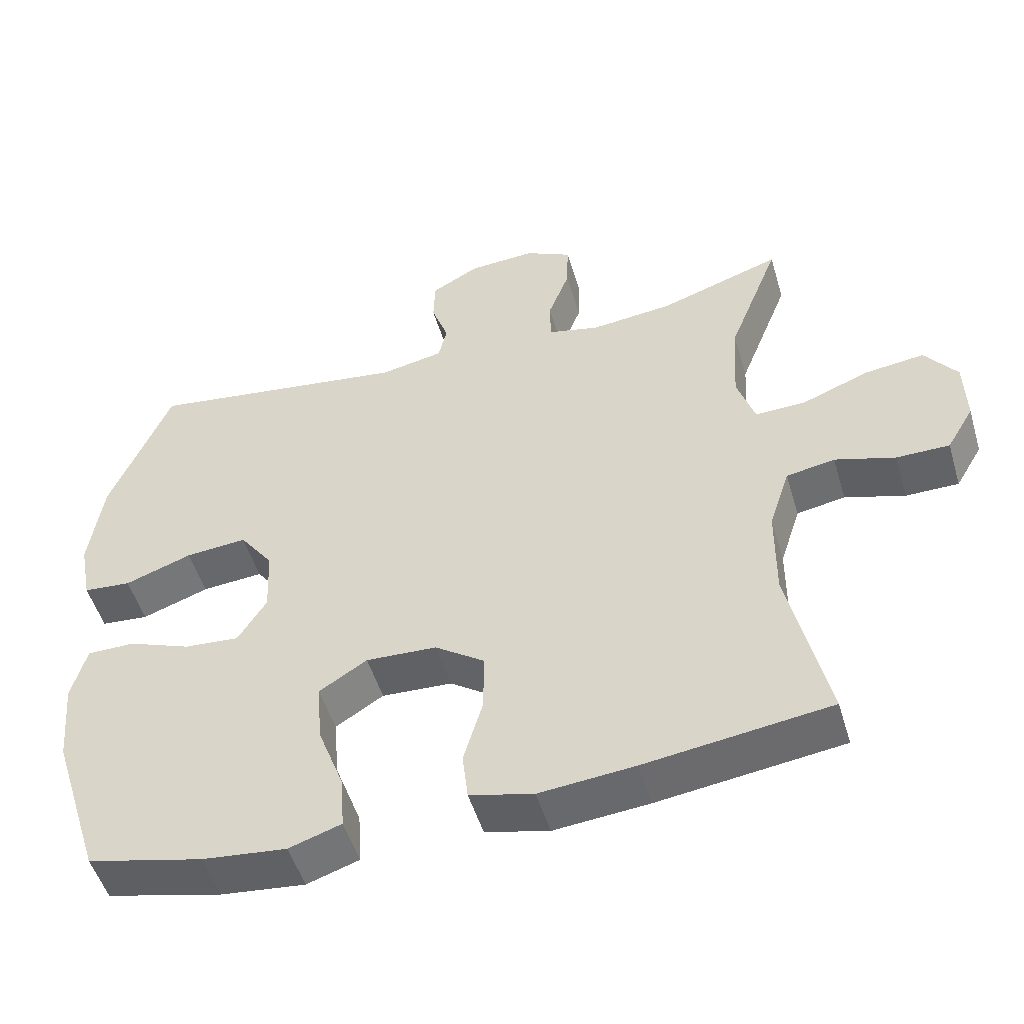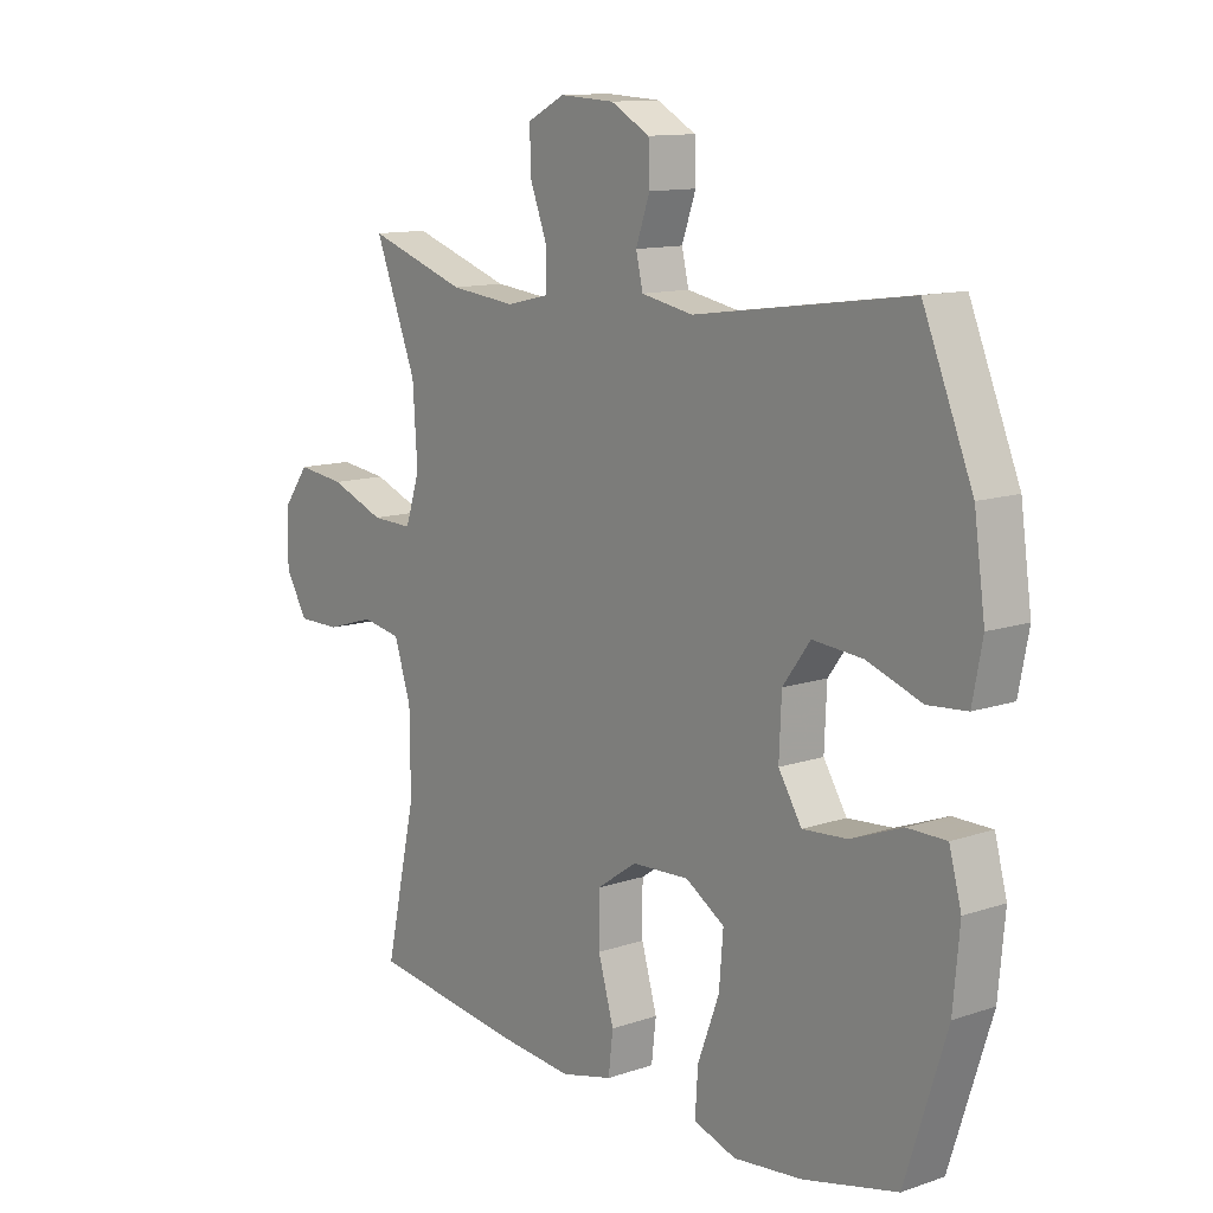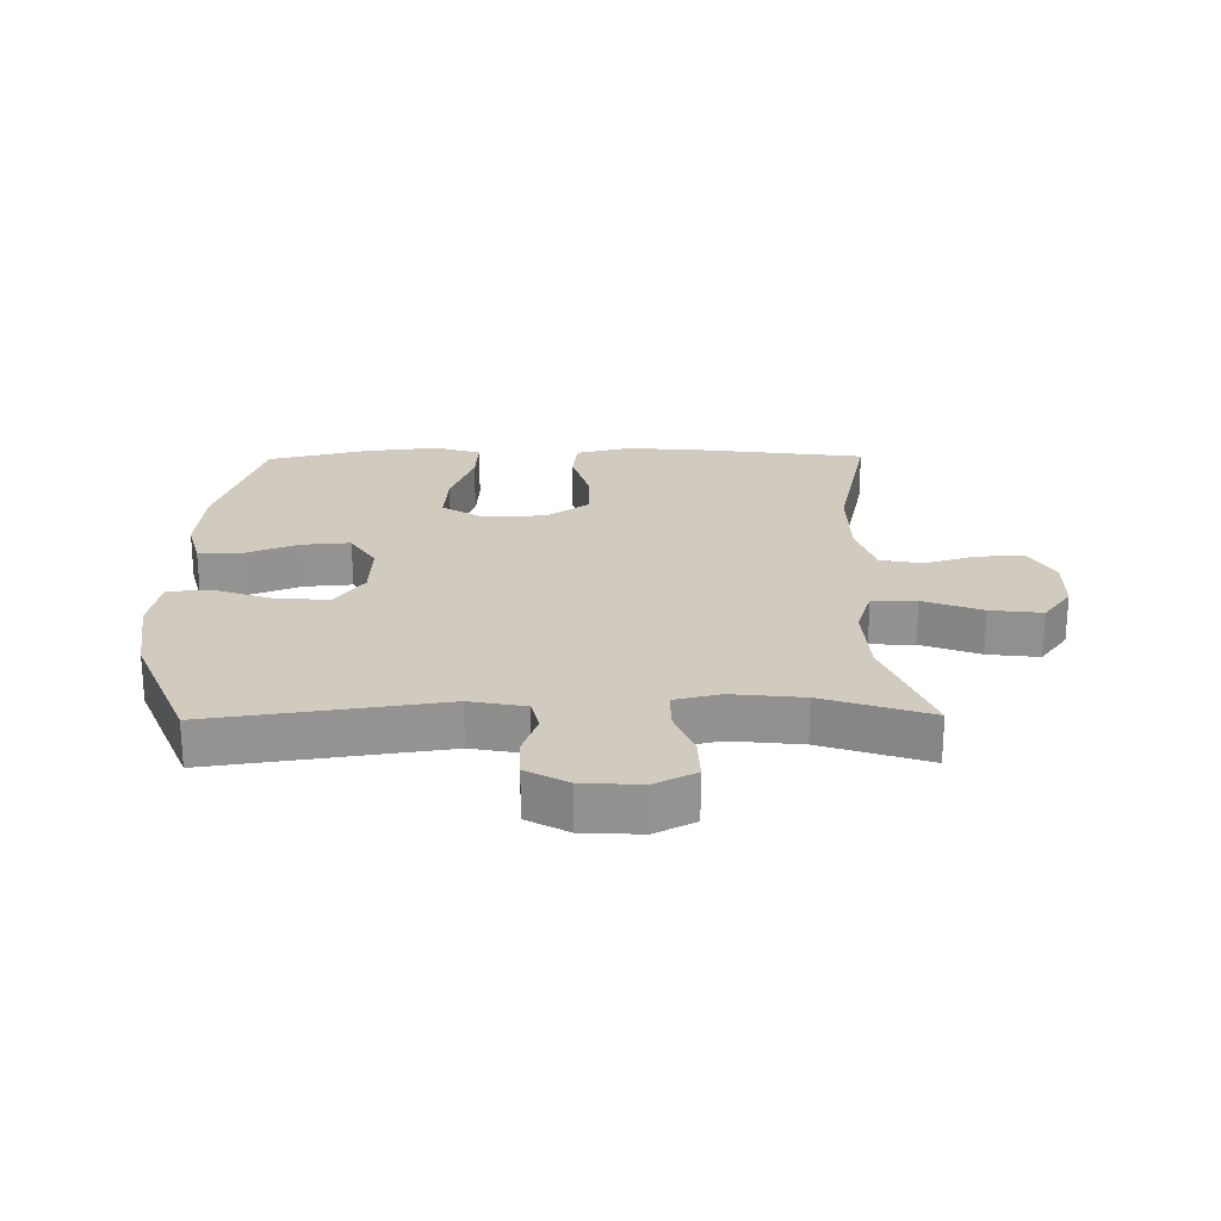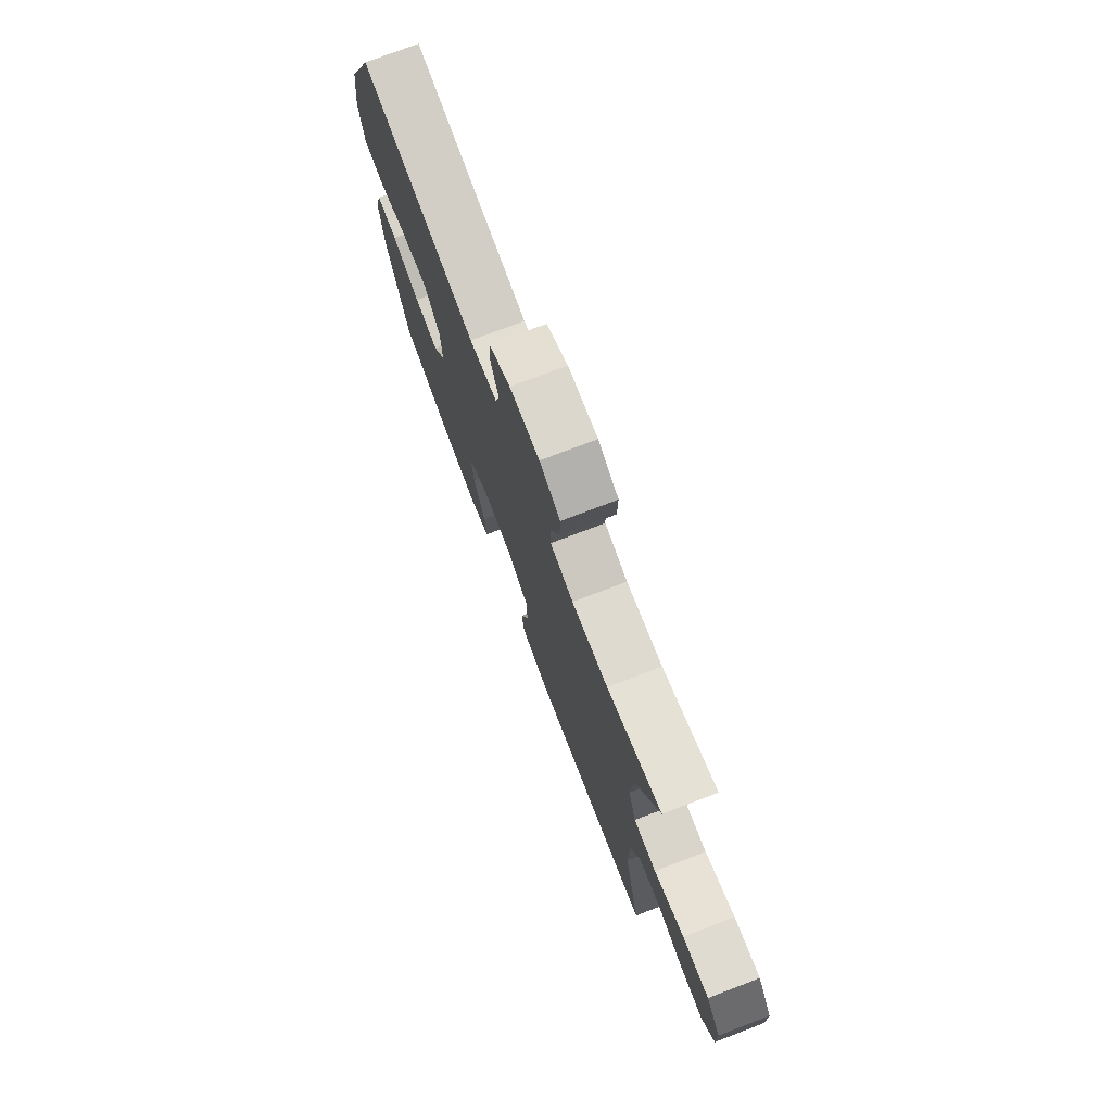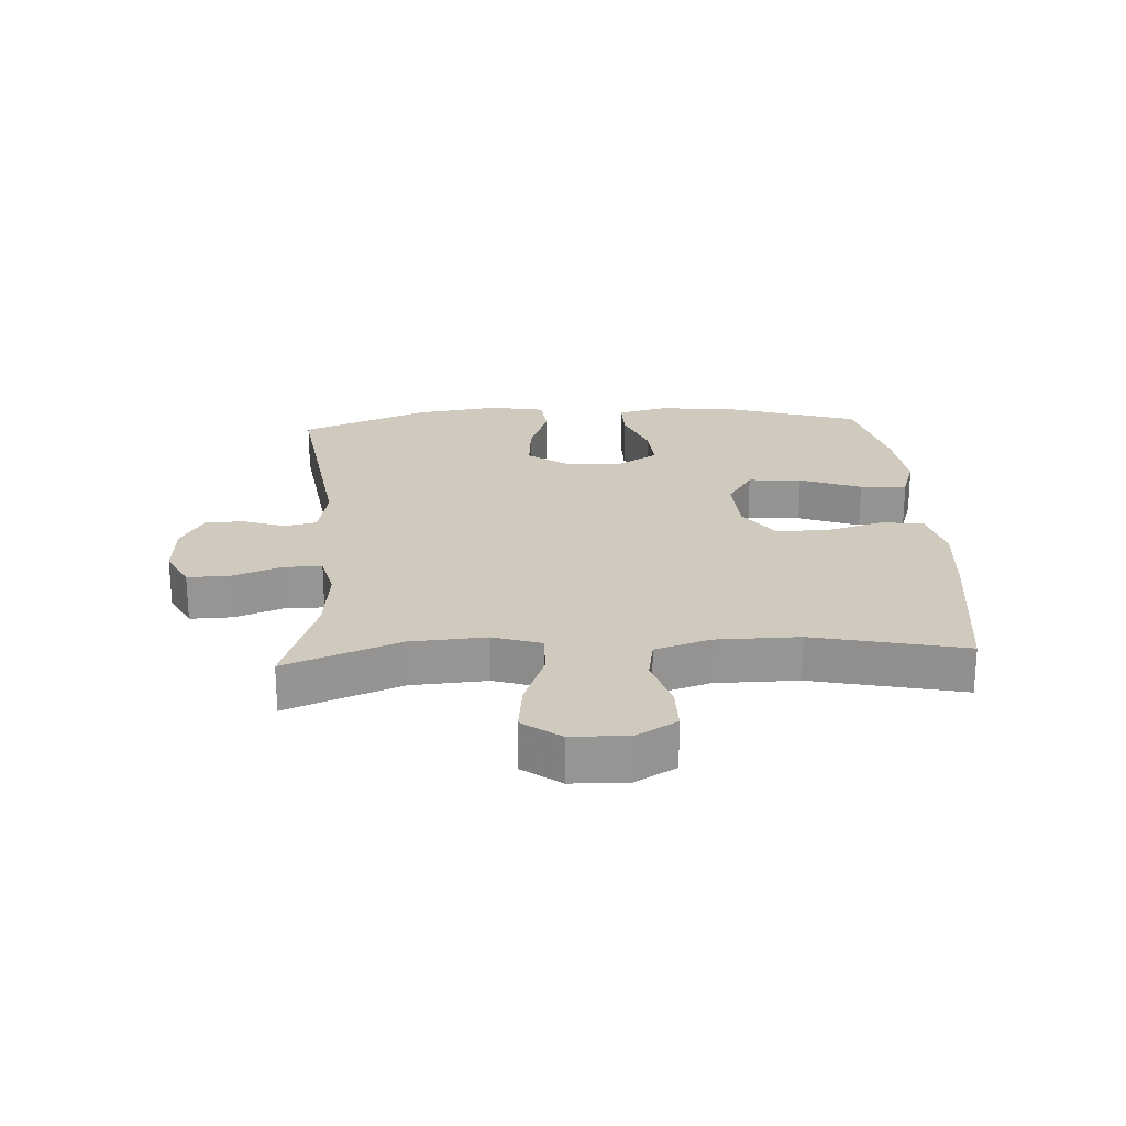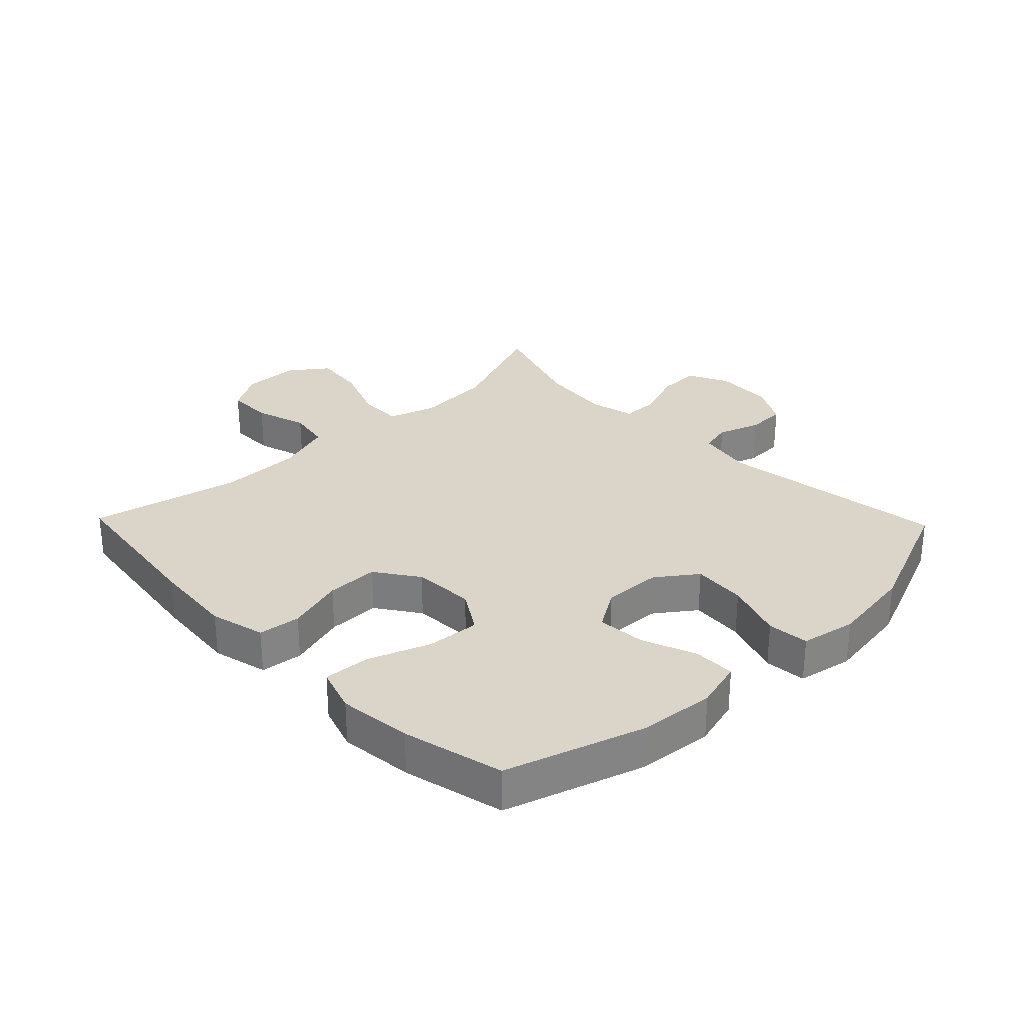
<metadata>
{"format":"obj","ext":"obj","renderer":"f3d","projection":"perspective","resolution":1024,"background":"white","views":[{"elev":-50.9,"azim":16.5,"up":"+Z"},{"elev":12.1,"azim":-128.7,"up":"+Z"},{"elev":23.5,"azim":-0.8,"up":"+Y"},{"elev":75.6,"azim":69.1,"up":"+Z"},{"elev":22.9,"azim":86.6,"up":"+Y"},{"elev":29.4,"azim":-134.0,"up":"+Y"}]}
</metadata>
<code>
v -0.5 0.07 0.5
v -0.132 0.07 0.448
v -0.043 0.07 0.465
v -0.031 0.07 0.516
v -0.055 0.07 0.584
v -0.053 0.07 0.647
v 0.014 0.07 0.684
v 0.108 0.07 0.689
v 0.173 0.07 0.656
v 0.171 0.07 0.587
v 0.141 0.07 0.508
v 0.142 0.07 0.448
v 0.215 0.07 0.431
v 0.329 0.07 0.443
v 0.5 0.07 0.5
v 0.428 0.07 0.317
v 0.42 0.07 0.195
v 0.445 0.07 0.118
v 0.516 0.07 0.12
v 0.61 0.07 0.156
v 0.693 0.07 0.166
v 0.738 0.07 0.106
v 0.74 0.07 0.014
v 0.702 0.07 -0.05
v 0.628 0.07 -0.05
v 0.544 0.07 -0.024
v 0.476 0.07 -0.036
v 0.447 0.07 -0.125
v 0.446 0.07 -0.258
v 0.5 0.07 -0.5
v 0.242 0.07 -0.534
v 0.109 0.07 -0.546
v 0.02 0.07 -0.524
v 0.012 0.07 -0.456
v 0.039 0.07 -0.363
v 0.039 0.07 -0.279
v -0.03 0.07 -0.231
v -0.129 0.07 -0.226
v -0.196 0.07 -0.268
v -0.189 0.07 -0.354
v -0.152 0.07 -0.453
v -0.147 0.07 -0.528
v -0.22 0.07 -0.552
v -0.338 0.07 -0.539
v -0.5 0.07 -0.5
v -0.571 0.07 -0.277
v -0.582 0.07 -0.156
v -0.561 0.07 -0.078
v -0.494 0.07 -0.078
v -0.406 0.07 -0.112
v -0.329 0.07 -0.118
v -0.289 0.07 -0.054
v -0.293 0.07 0.04
v -0.34 0.07 0.104
v -0.426 0.07 0.097
v -0.52 0.07 0.064
v -0.587 0.07 0.07
v -0.604 0.07 0.159
v -0.585 0.07 0.294
v -0.5 0 0.5
v -0.132 0 0.448
v -0.043 0 0.465
v -0.031 0 0.516
v -0.055 0 0.584
v -0.053 0 0.647
v 0.014 0 0.684
v 0.108 0 0.689
v 0.173 0 0.656
v 0.171 0 0.587
v 0.141 0 0.508
v 0.142 0 0.448
v 0.215 0 0.431
v 0.329 0 0.443
v 0.5 0 0.5
v 0.428 0 0.317
v 0.42 0 0.195
v 0.445 0 0.118
v 0.516 0 0.12
v 0.61 0 0.156
v 0.693 0 0.166
v 0.738 0 0.106
v 0.74 0 0.014
v 0.702 0 -0.05
v 0.628 0 -0.05
v 0.544 0 -0.024
v 0.476 0 -0.036
v 0.447 0 -0.125
v 0.446 0 -0.258
v 0.5 0 -0.5
v 0.242 0 -0.534
v 0.109 0 -0.546
v 0.02 0 -0.524
v 0.012 0 -0.456
v 0.039 0 -0.363
v 0.039 0 -0.279
v -0.03 0 -0.231
v -0.129 0 -0.226
v -0.196 0 -0.268
v -0.189 0 -0.354
v -0.152 0 -0.453
v -0.147 0 -0.528
v -0.22 0 -0.552
v -0.338 0 -0.539
v -0.5 0 -0.5
v -0.571 0 -0.277
v -0.582 0 -0.156
v -0.561 0 -0.078
v -0.494 0 -0.078
v -0.406 0 -0.112
v -0.329 0 -0.118
v -0.289 0 -0.054
v -0.293 0 0.04
v -0.34 0 0.104
v -0.426 0 0.097
v -0.52 0 0.064
v -0.587 0 0.07
v -0.604 0 0.159
v -0.585 0 0.294
f 58 59 1 2
f 55 56 57 58
f 54 55 58 2
f 53 54 2 3
f 52 53 3
f 47 48 49 50
f 47 50 51
f 46 47 51
f 45 46 51
f 44 45 51 52
f 40 41 42 43
f 39 40 43 44
f 32 33 34 35
f 32 35 36
f 29 30 31 32
f 28 29 32 36
f 27 28 36 37
f 23 24 25 26
f 23 26 27
f 22 23 27
f 19 20 21 22
f 18 19 22 27
f 17 18 27 37
f 14 15 16
f 13 14 16 17
f 12 13 17 37
f 8 9 10 11
f 4 5 6 7
f 3 4 7 8
f 39 44 52 3
f 11 12 37 38
f 11 38 39
f 3 8 11 39
f 61 60 118 117
f 117 116 115 114
f 61 117 114 113
f 62 61 113 112
f 62 112 111
f 109 108 107 106
f 110 109 106
f 110 106 105
f 110 105 104
f 111 110 104 103
f 102 101 100 99
f 103 102 99 98
f 94 93 92 91
f 95 94 91
f 91 90 89 88
f 95 91 88 87
f 96 95 87 86
f 85 84 83 82
f 86 85 82
f 86 82 81
f 81 80 79 78
f 86 81 78 77
f 96 86 77 76
f 75 74 73
f 76 75 73 72
f 96 76 72 71
f 70 69 68 67
f 66 65 64 63
f 67 66 63 62
f 62 111 103 98
f 97 96 71 70
f 98 97 70
f 98 70 67 62
f 1 60 61 2
f 2 61 62 3
f 3 62 63 4
f 4 63 64 5
f 5 64 65 6
f 6 65 66 7
f 7 66 67 8
f 8 67 68 9
f 9 68 69 10
f 10 69 70 11
f 11 70 71 12
f 12 71 72 13
f 13 72 73 14
f 14 73 74 15
f 15 74 75 16
f 16 75 76 17
f 17 76 77 18
f 18 77 78 19
f 19 78 79 20
f 20 79 80 21
f 21 80 81 22
f 22 81 82 23
f 23 82 83 24
f 24 83 84 25
f 25 84 85 26
f 26 85 86 27
f 27 86 87 28
f 28 87 88 29
f 29 88 89 30
f 30 89 90 31
f 31 90 91 32
f 32 91 92 33
f 33 92 93 34
f 34 93 94 35
f 35 94 95 36
f 36 95 96 37
f 37 96 97 38
f 38 97 98 39
f 39 98 99 40
f 40 99 100 41
f 41 100 101 42
f 42 101 102 43
f 43 102 103 44
f 44 103 104 45
f 45 104 105 46
f 46 105 106 47
f 47 106 107 48
f 48 107 108 49
f 49 108 109 50
f 50 109 110 51
f 51 110 111 52
f 52 111 112 53
f 53 112 113 54
f 54 113 114 55
f 55 114 115 56
f 56 115 116 57
f 57 116 117 58
f 58 117 118 59
f 59 118 60 1

</code>
